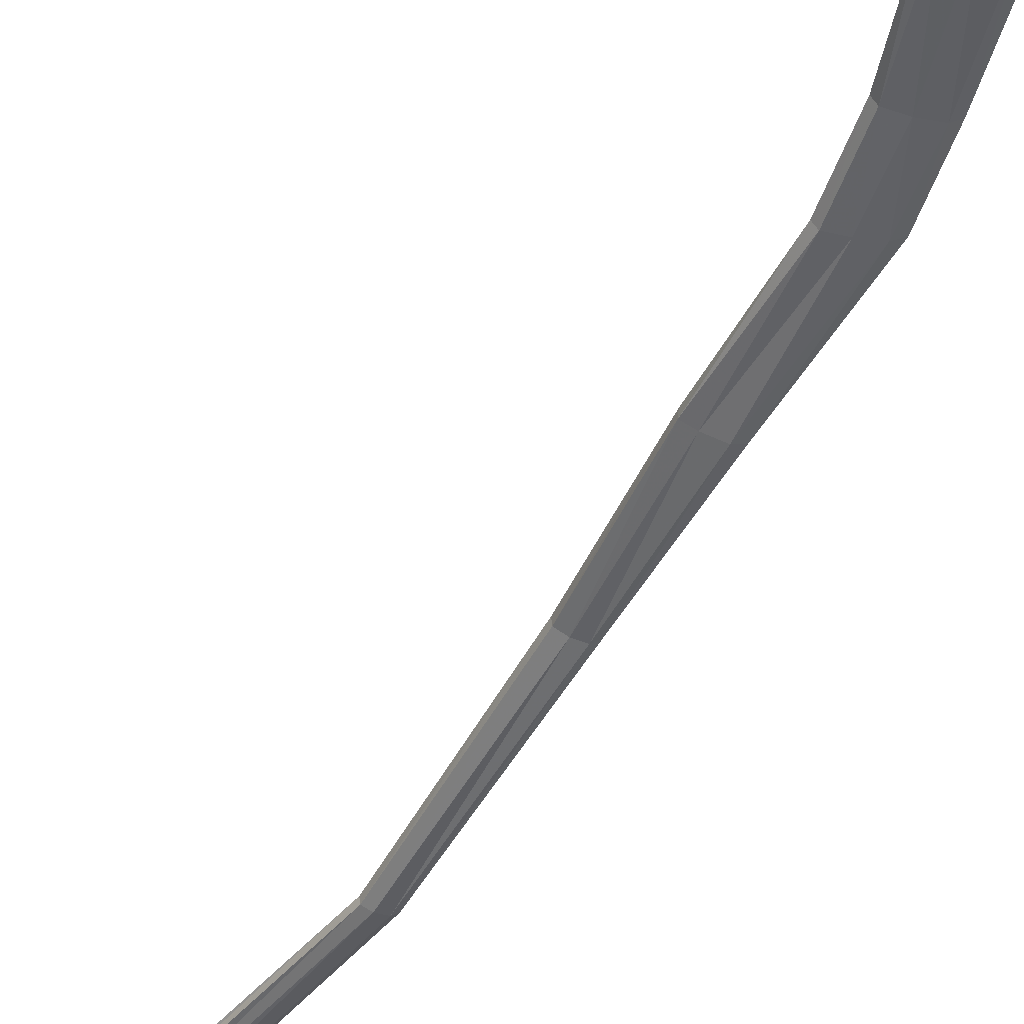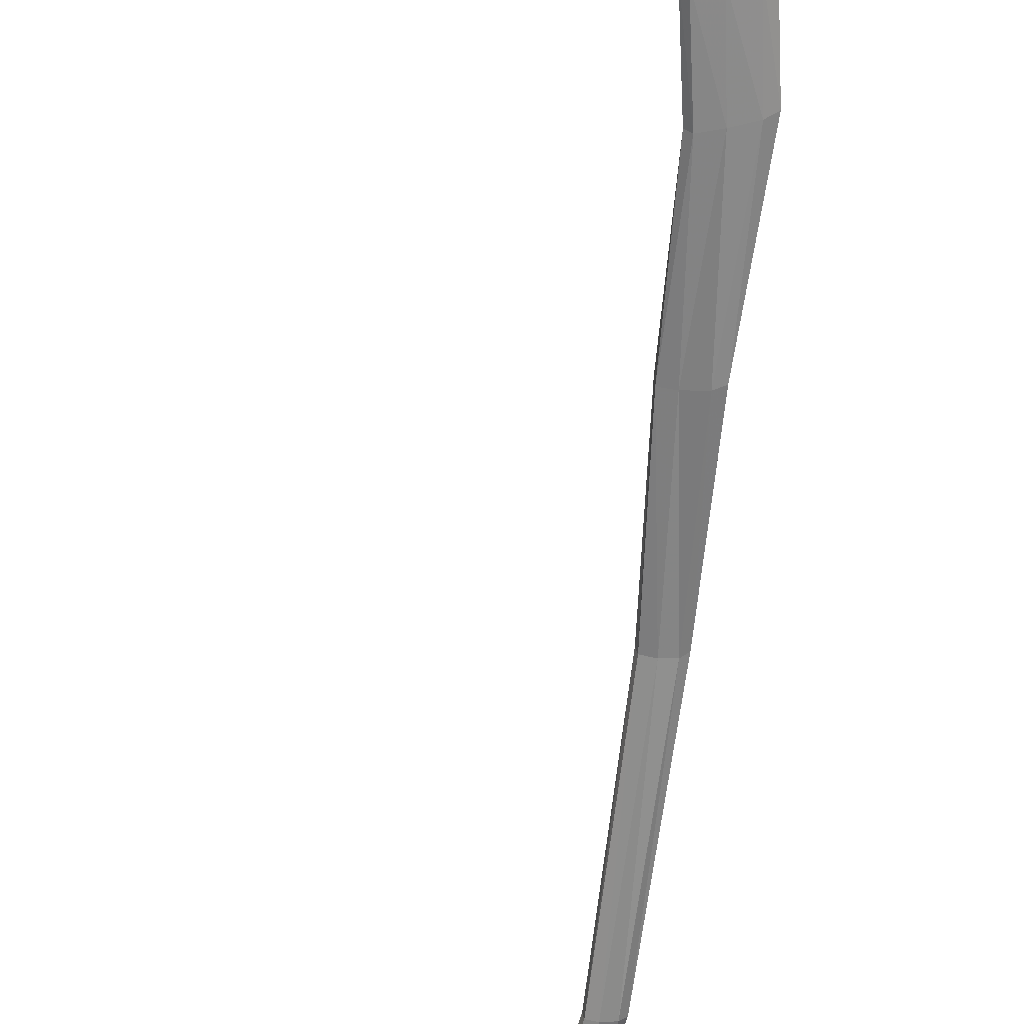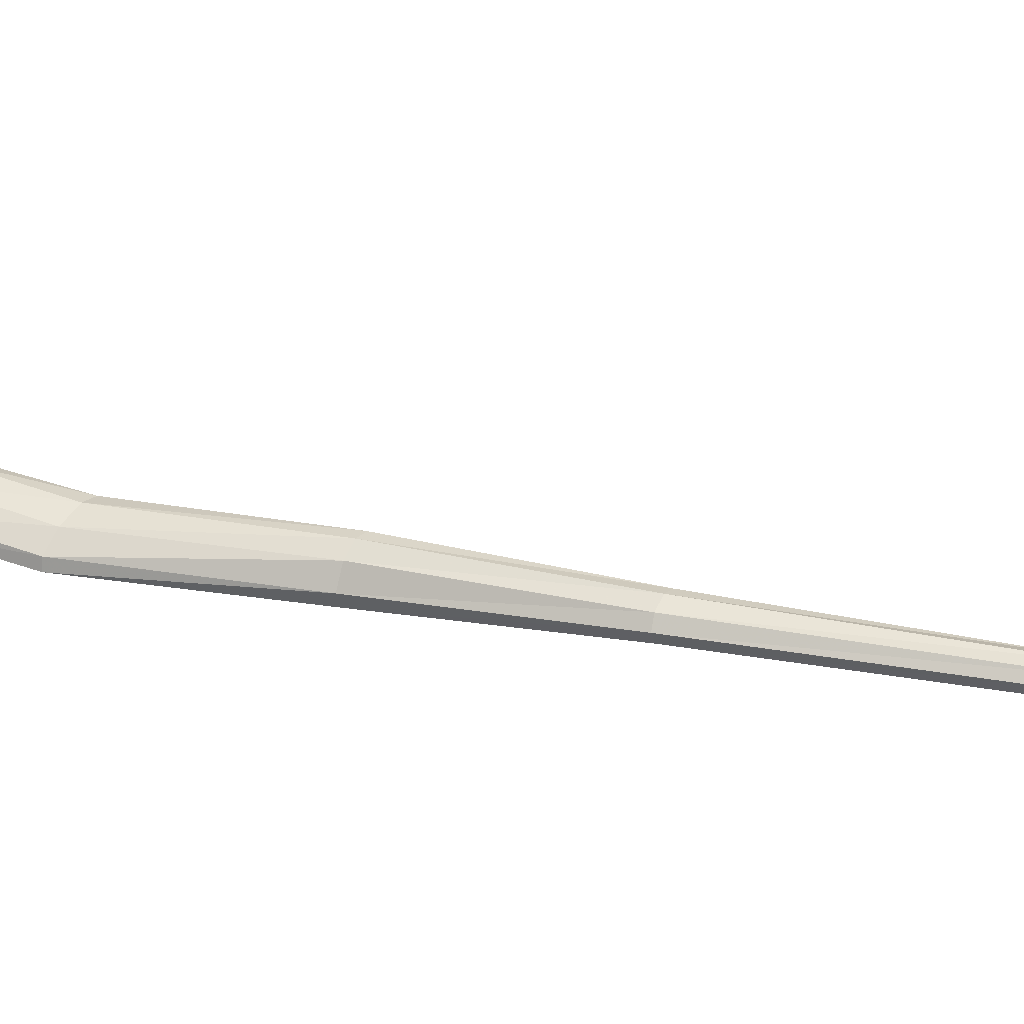
<metadata>
{"format":"obj","ext":"obj","renderer":"f3d","projection":"perspective","resolution":1024,"background":"white","views":[{"elev":-59.1,"azim":-18.7,"up":"+Z"},{"elev":-71.6,"azim":2.8,"up":"+Z"},{"elev":60.9,"azim":113.1,"up":"+Z"}]}
</metadata>
<code>
v -0.2516 18.06 -0.07752
v -0.2526 18.17 -0.061
v -0.2423 18.06 -0.06909
v -0.2409 18.16 -0.05396
v -0.2194 18.06 -0.06322
v -0.2184 18.16 -0.05124
v -0.196 18.06 -0.0652
v -0.1968 18.15 -0.05504
v -0.1884 18.06 -0.07297
v -0.1901 18.16 -0.06266
v -0.1986 18.06 -0.08041
v -0.2017 18.16 -0.06847
v -0.2223 18.07 -0.08454
v -0.225 18.16 -0.07004
v -0.245 18.06 -0.08444
v -0.2462 18.17 -0.06814
v -0.3037 17.64 -0.2108
v -0.2954 17.64 -0.2014
v -0.2751 17.64 -0.1958
v -0.2943 17.64 -0.2181
v -0.254 17.64 -0.1938
v -0.2725 17.64 -0.2194
v -0.2428 17.64 -0.1993
v -0.2508 17.64 -0.2119
v -0.2382 17.33 -0.328
v -0.2301 17.33 -0.3168
v -0.2193 17.33 -0.3146
v -0.2327 17.32 -0.3386
v -0.2111 17.33 -0.3192
v -0.2215 17.32 -0.3422
v -0.2078 17.33 -0.3277
v -0.2118 17.33 -0.338
v -0.3378 18.81 0.03925
v -0.345 18.81 0.0319
v -0.3257 18.81 0.04326
v -0.3436 18.81 0.024
v -0.3163 18.81 0.03965
v -0.3337 18.81 0.02119
v -0.3141 18.81 0.0326
v -0.3207 18.81 0.02612
v -0.5289 19.46 0.08657
v -0.5316 19.47 0.08345
v -0.5259 19.45 0.08439
v -0.5314 19.47 0.07786
v -0.5223 19.45 0.07926
v -0.5277 19.47 0.07318
v -0.5201 19.46 0.07473
v -0.5227 19.47 0.07207
v -0.271 17.91 -0.1213
v -0.2944 17.77 -0.1638
v -0.2859 17.77 -0.1556
v -0.2612 17.91 -0.1134
v -0.2628 17.77 -0.1482
v -0.2313 17.91 -0.1054
v -0.2621 17.91 -0.127
v -0.2865 17.77 -0.1708
v -0.2381 17.77 -0.1473
v -0.2015 17.91 -0.09644
v -0.2373 17.91 -0.1231
v -0.2627 17.77 -0.1687
v -0.2281 17.77 -0.1547
v -0.1957 17.91 -0.1058
v -0.2078 17.91 -0.1136
v -0.2374 17.77 -0.1624
v -0.293 17.54 -0.2628
v -0.2761 17.44 -0.306
v -0.2697 17.45 -0.2963
v -0.2892 17.54 -0.2547
v -0.2557 17.45 -0.2929
v -0.2736 17.54 -0.2474
v -0.2833 17.54 -0.2674
v -0.2707 17.44 -0.3155
v -0.2413 17.45 -0.2995
v -0.2578 17.54 -0.2436
v -0.2654 17.54 -0.2659
v -0.2563 17.43 -0.3208
v -0.2351 17.44 -0.3107
v -0.2487 17.54 -0.2467
v -0.252 17.54 -0.2571
v -0.2416 17.44 -0.3192
v -0.2677 18.34 -0.01954
v -0.2895 18.53 0.01465
v -0.298 18.54 0.008909
v -0.2778 18.34 -0.02438
v -0.2509 18.34 -0.0205
v -0.2746 18.53 0.01591
v -0.2961 18.54 0.002105
v -0.2772 18.35 -0.03152
v -0.2331 18.34 -0.03113
v -0.2633 18.54 0.01063
v -0.2832 18.54 -0.001706
v -0.2622 18.35 -0.03555
v -0.2301 18.34 -0.04137
v -0.2615 18.54 0.002429
v -0.2691 18.54 -0.00243
v -0.2411 18.35 -0.04232
v -0.4946 19.23 0.1088
v -0.5326 19.31 0.08607
v -0.5355 19.3 0.08461
v -0.4997 19.23 0.1069
v -0.483 19.24 0.1098
v -0.5248 19.31 0.0862
v -0.5318 19.3 0.08268
v -0.4963 19.23 0.1042
v -0.4729 19.24 0.109
v -0.5168 19.31 0.08474
v -0.5234 19.3 0.08151
v -0.4847 19.24 0.1036
v -0.4702 19.24 0.1063
v -0.5137 19.31 0.08258
v -0.516 19.31 0.08137
v -0.4743 19.24 0.1043
v -0.5567 19.4 0.07574
v -0.5563 19.4 0.0681
v -0.5512 19.41 0.06092
v -0.5447 19.4 0.05867
v -0.5534 19.4 0.07871
v -0.5485 19.4 0.0755
v -0.5438 19.4 0.06834
v -0.5417 19.4 0.06165
f 2 4 3 1
f 4 6 5 3
f 6 8 7 5
f 8 10 9 7
f 10 12 11 9
f 12 14 13 11
f 14 16 15 13
f 16 2 1 15
f 52 49 1 3
f 54 52 3 5
f 49 55 15 1
f 58 54 5 7
f 55 59 13 15
f 62 58 7 9
f 59 63 11 13
f 63 62 9 11
f 68 65 17 18
f 70 68 18 19
f 65 71 20 17
f 74 70 19 21
f 71 75 22 20
f 78 74 21 23
f 75 79 24 22
f 79 78 23 24
f 84 81 4 2
f 81 85 6 4
f 88 84 2 16
f 85 89 8 6
f 92 88 16 14
f 89 93 10 8
f 96 92 14 12
f 93 96 12 10
f 100 97 33 34
f 97 101 35 33
f 104 100 34 36
f 101 105 37 35
f 108 104 36 38
f 105 109 39 37
f 112 108 38 40
f 109 112 40 39
f 49 52 51 50
f 50 51 18 17
f 51 53 19 18
f 52 54 53 51
f 55 49 50 56
f 56 50 17 20
f 53 57 21 19
f 54 58 57 53
f 59 55 56 60
f 60 56 20 22
f 57 61 23 21
f 58 62 61 57
f 63 59 60 64
f 64 60 22 24
f 61 64 24 23
f 62 63 64 61
f 65 68 67 66
f 66 67 26 25
f 67 69 27 26
f 68 70 69 67
f 71 65 66 72
f 72 66 25 28
f 69 73 29 27
f 70 74 73 69
f 75 71 72 76
f 76 72 28 30
f 73 77 31 29
f 74 78 77 73
f 79 75 76 80
f 80 76 30 32
f 77 80 32 31
f 78 79 80 77
f 81 84 83 82
f 82 83 34 33
f 85 81 82 86
f 86 82 33 35
f 83 87 36 34
f 84 88 87 83
f 89 85 86 90
f 90 86 35 37
f 87 91 38 36
f 88 92 91 87
f 93 89 90 94
f 94 90 37 39
f 91 95 40 38
f 92 96 95 91
f 96 93 94 95
f 95 94 39 40
f 97 100 99 98
f 117 113 42 41
f 101 97 98 102
f 118 117 41 43
f 113 114 44 42
f 100 104 103 99
f 105 101 102 106
f 119 118 43 45
f 114 115 46 44
f 104 108 107 103
f 109 105 106 110
f 120 119 45 47
f 115 116 48 46
f 108 112 111 107
f 112 109 110 111
f 116 120 47 48
f 113 117 98 99
f 117 118 102 98
f 114 113 99 103
f 118 119 106 102
f 115 114 103 107
f 119 120 110 106
f 116 115 107 111
f 120 116 111 110

</code>
